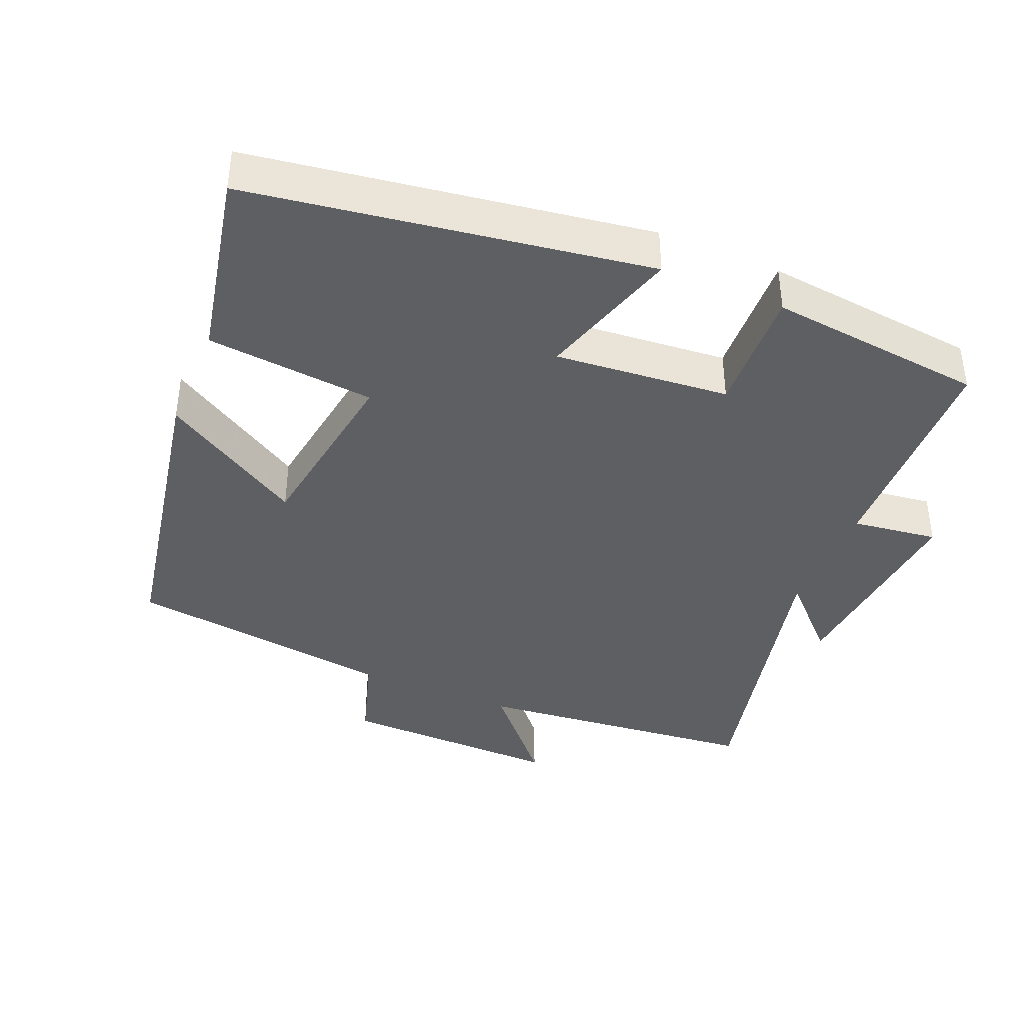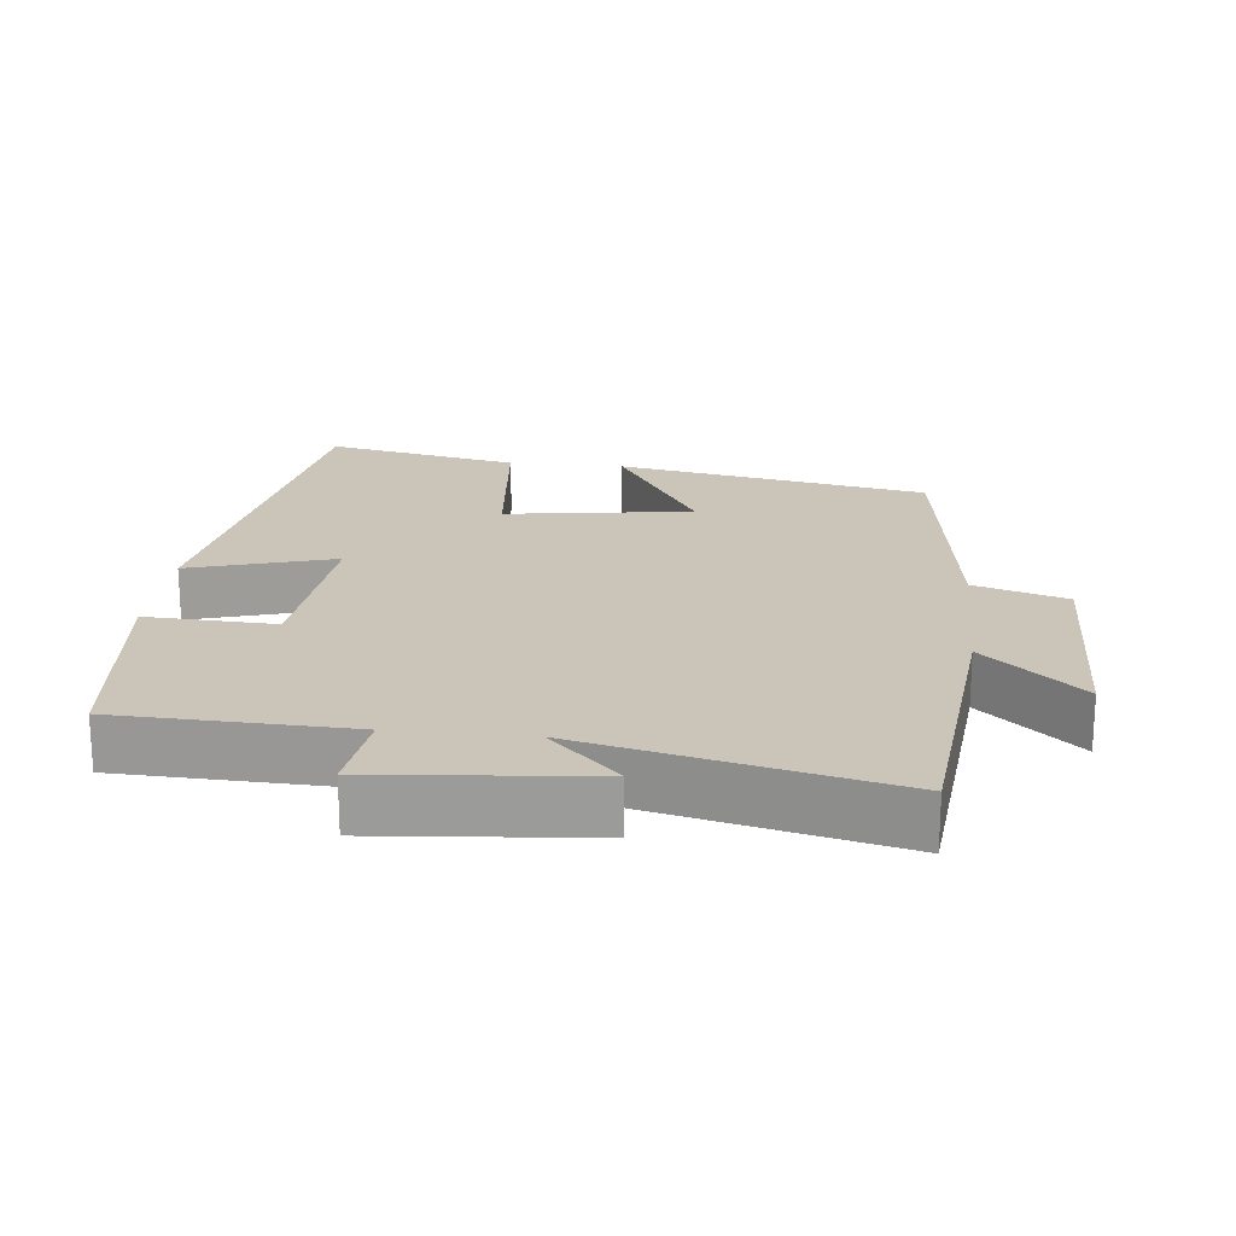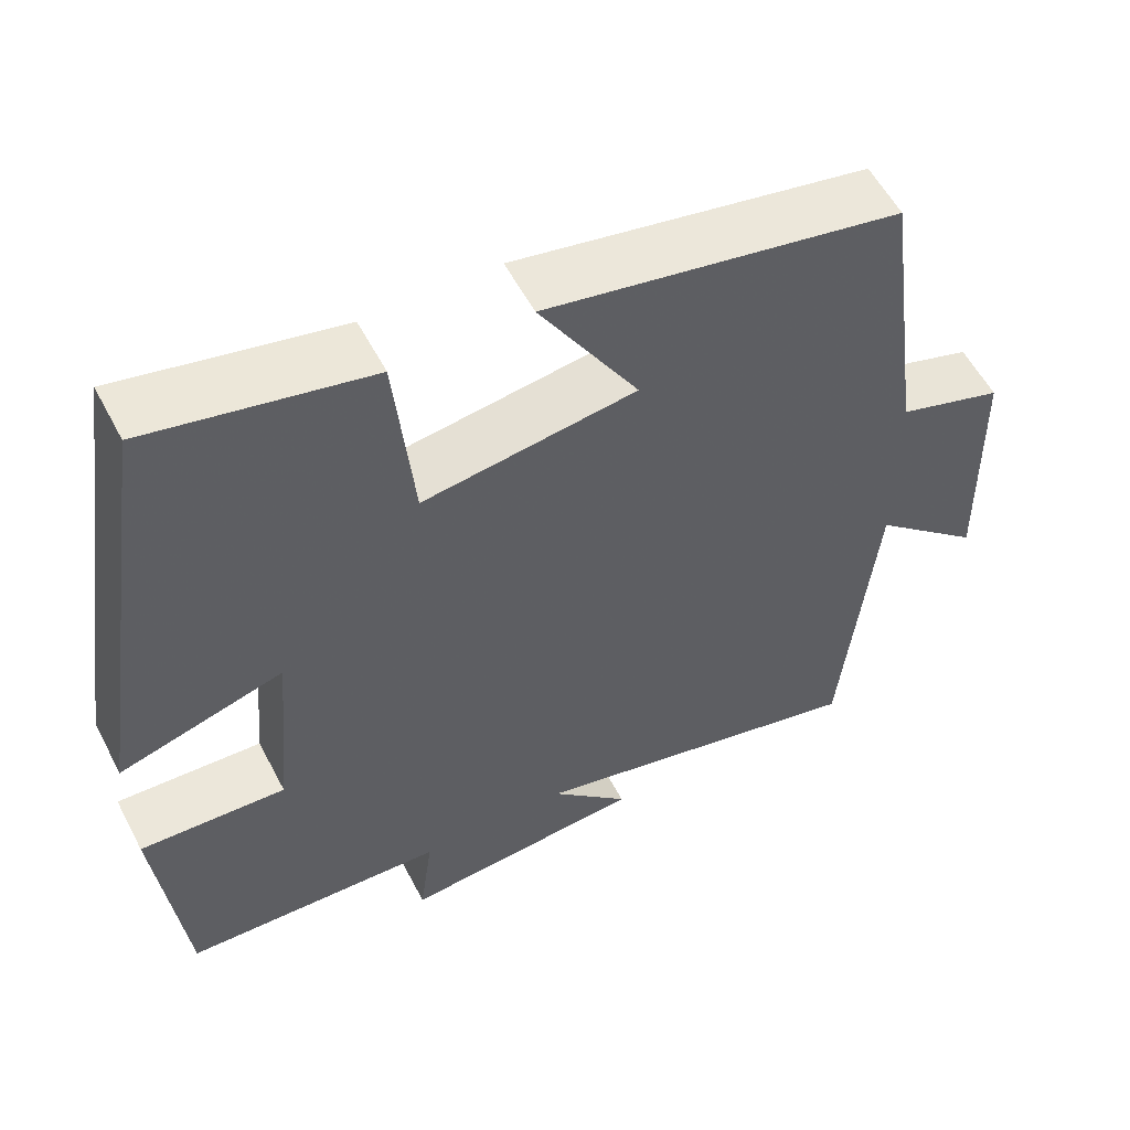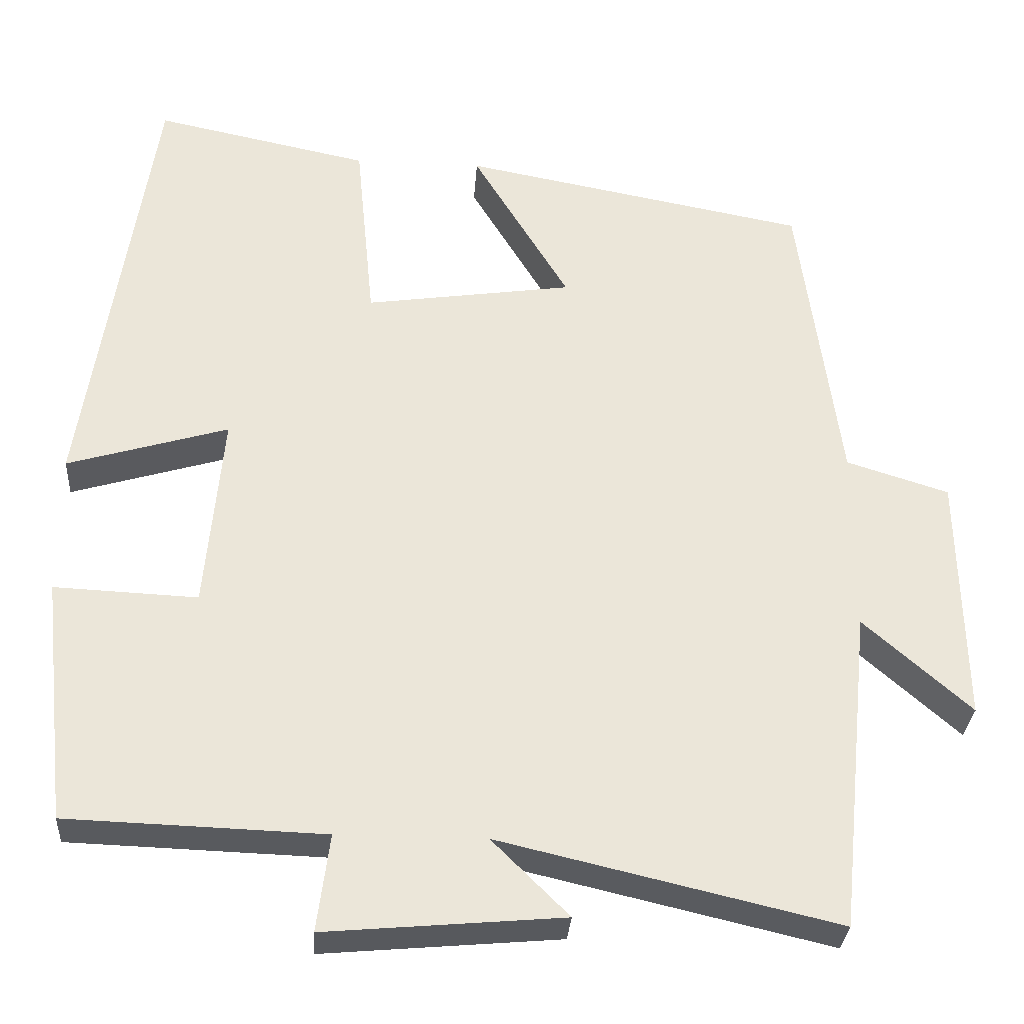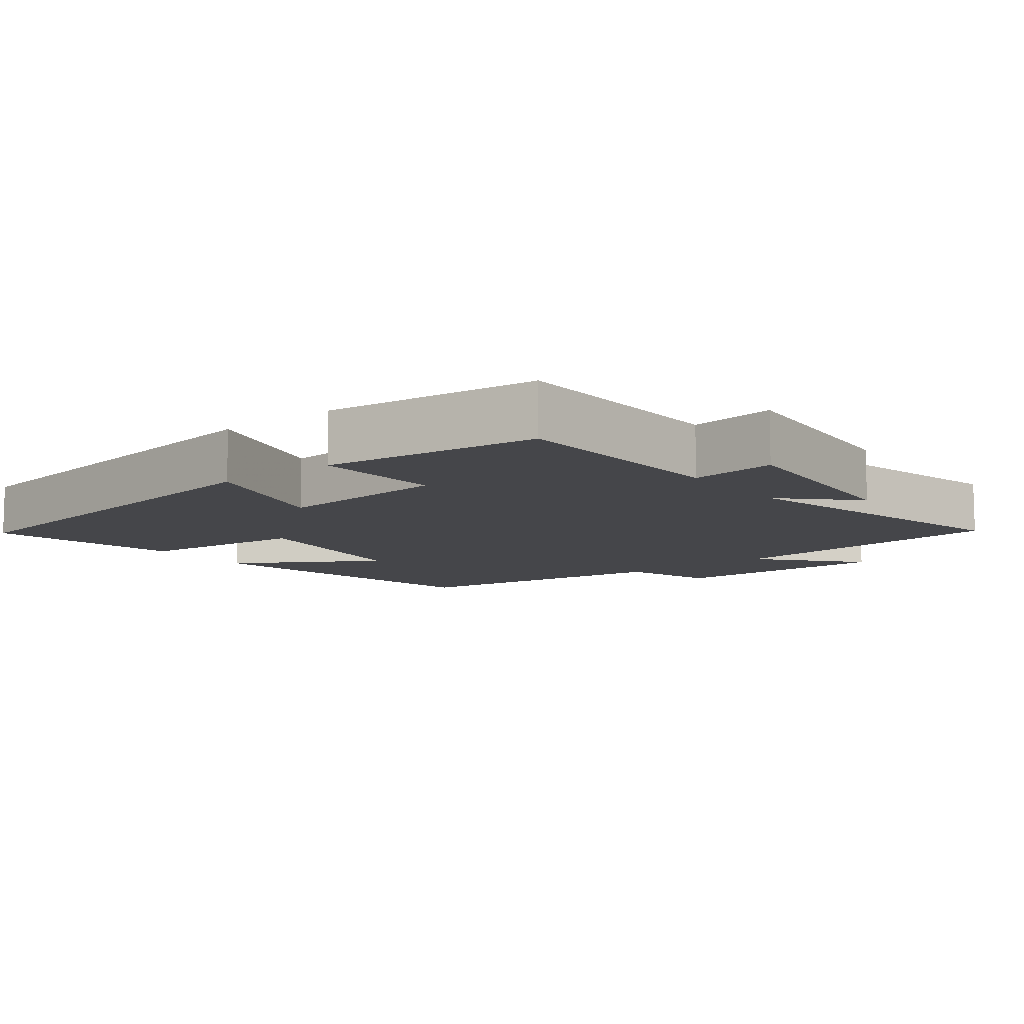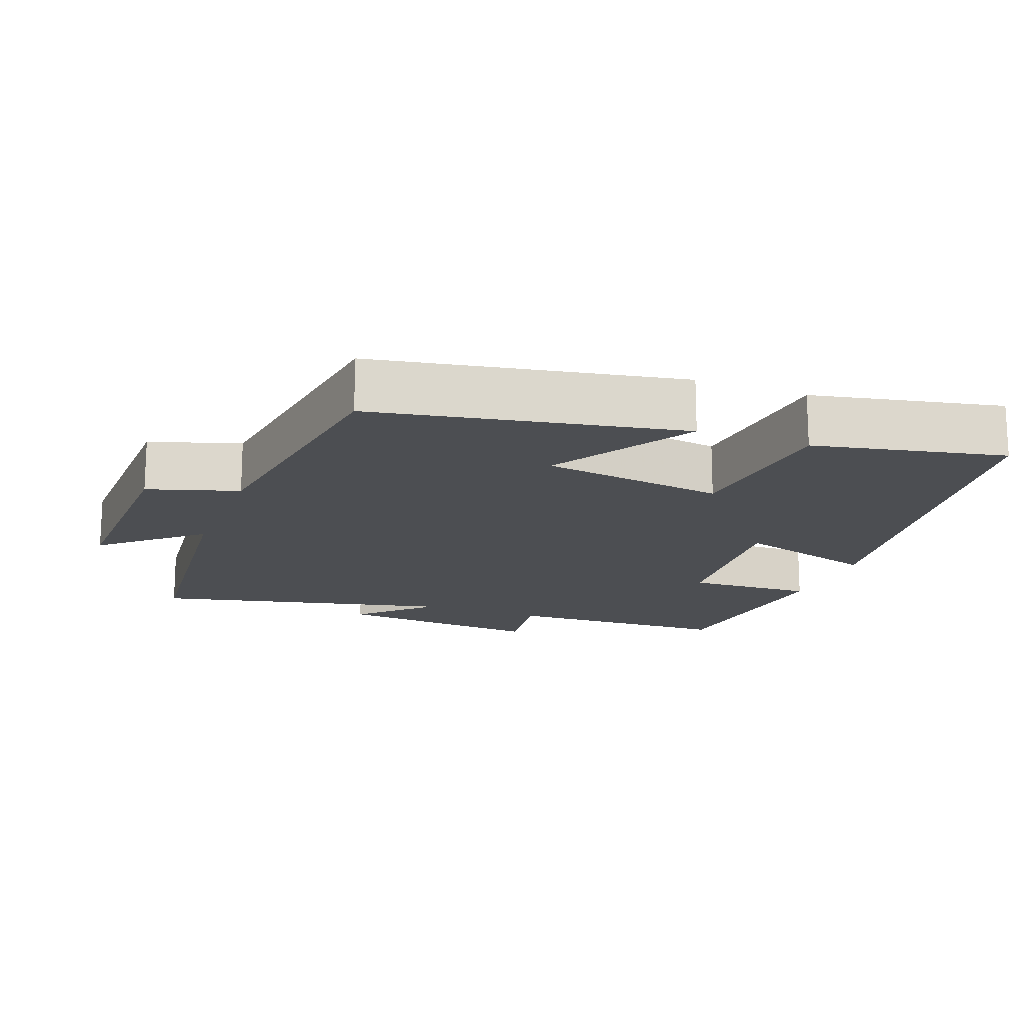
<metadata>
{"format":"obj","ext":"obj","renderer":"f3d","projection":"perspective","resolution":1024,"background":"white","views":[{"elev":-39.9,"azim":67.2,"up":"+Y"},{"elev":20.3,"azim":-173.9,"up":"+Y"},{"elev":56.3,"azim":152.6,"up":"+Z"},{"elev":-30.7,"azim":176.1,"up":"+Z"},{"elev":-9.9,"azim":128.0,"up":"+Y"},{"elev":-16.6,"azim":-20.8,"up":"+Y"}]}
</metadata>
<code>
v -0.449 0.07 0.419
v -0.016 0.07 0.5
v -0.137 0.07 0.3
v 0.123 0.07 0.262
v 0.146 0.07 0.5
v 0.415 0.07 0.556
v 0.5 0.07 -0.005
v 0.299 0.07 0.055
v 0.321 0.07 -0.191
v 0.5 0.07 -0.183
v 0.467 0.07 -0.489
v 0.146 0.07 -0.5
v 0.162 0.07 -0.621
v -0.134 0.07 -0.595
v -0.038 0.07 -0.5
v -0.459 0.07 -0.598
v -0.5 0.07 -0.195
v -0.634 0.07 -0.313
v -0.628 0.07 -0.001
v -0.5 0.07 0.039
v -0.449 0 0.419
v -0.016 0 0.5
v -0.137 0 0.3
v 0.123 0 0.262
v 0.146 0 0.5
v 0.415 0 0.556
v 0.5 0 -0.005
v 0.299 0 0.055
v 0.321 0 -0.191
v 0.5 0 -0.183
v 0.467 0 -0.489
v 0.146 0 -0.5
v 0.162 0 -0.621
v -0.134 0 -0.595
v -0.038 0 -0.5
v -0.459 0 -0.598
v -0.5 0 -0.195
v -0.634 0 -0.313
v -0.628 0 -0.001
v -0.5 0 0.039
f 17 18 19 20
f 15 16 17 20
f 15 20 1
f 12 13 14 15
f 9 10 11 12
f 8 9 12 15
f 5 6 7 8
f 4 5 8
f 3 4 8 15
f 1 2 3
f 1 3 15
f 40 39 38 37
f 40 37 36 35
f 21 40 35
f 35 34 33 32
f 32 31 30 29
f 35 32 29 28
f 28 27 26 25
f 28 25 24
f 35 28 24 23
f 23 22 21
f 35 23 21
f 1 21 22 2
f 2 22 23 3
f 3 23 24 4
f 4 24 25 5
f 5 25 26 6
f 6 26 27 7
f 7 27 28 8
f 8 28 29 9
f 9 29 30 10
f 10 30 31 11
f 11 31 32 12
f 12 32 33 13
f 13 33 34 14
f 14 34 35 15
f 15 35 36 16
f 16 36 37 17
f 17 37 38 18
f 18 38 39 19
f 19 39 40 20
f 20 40 21 1

</code>
